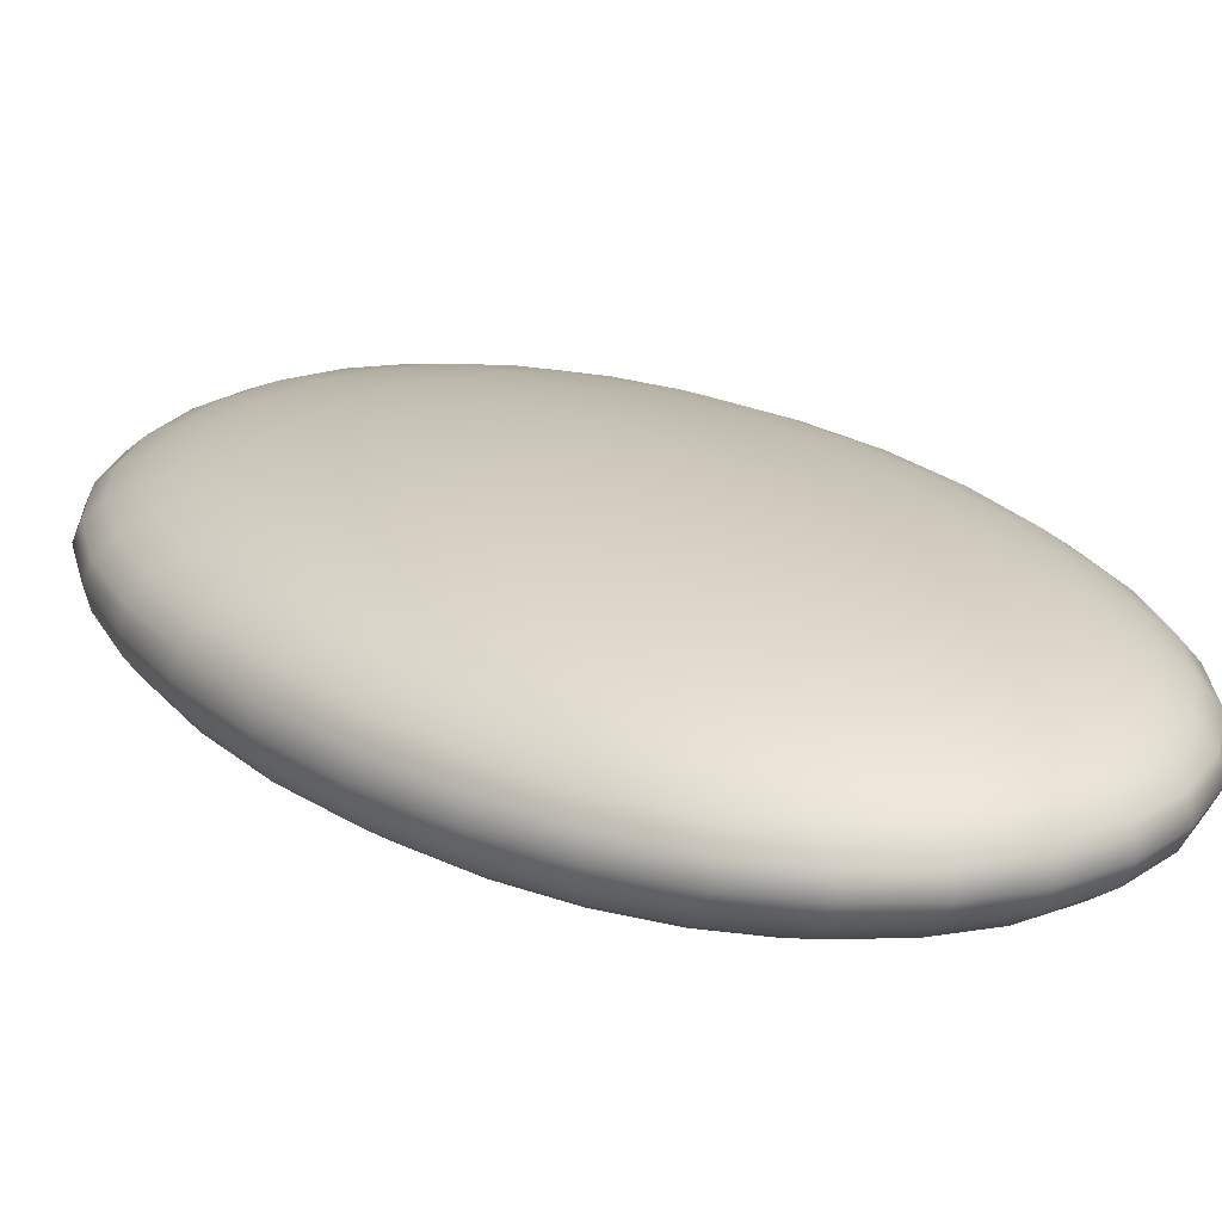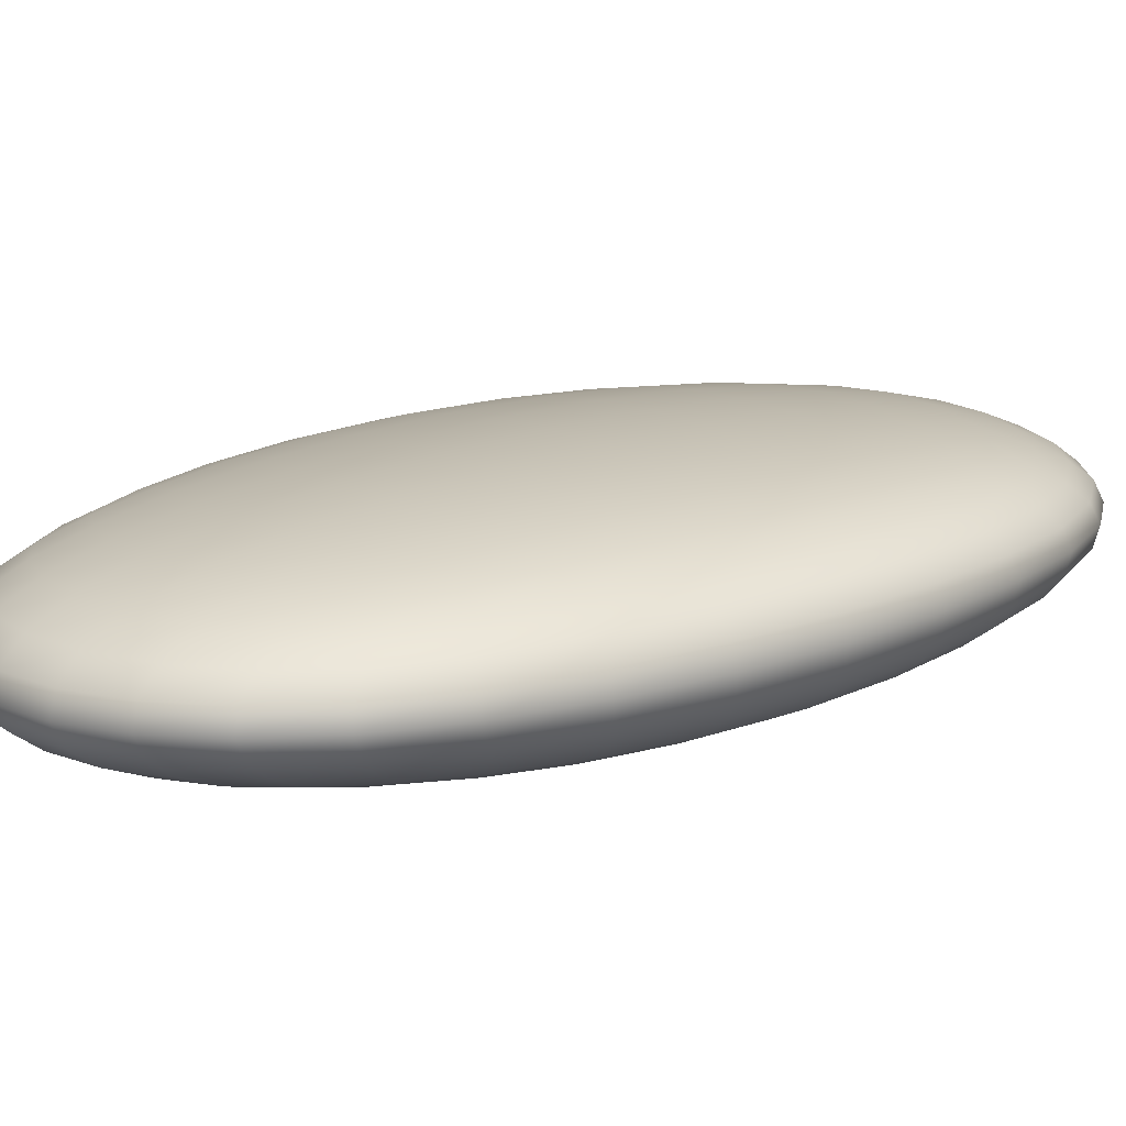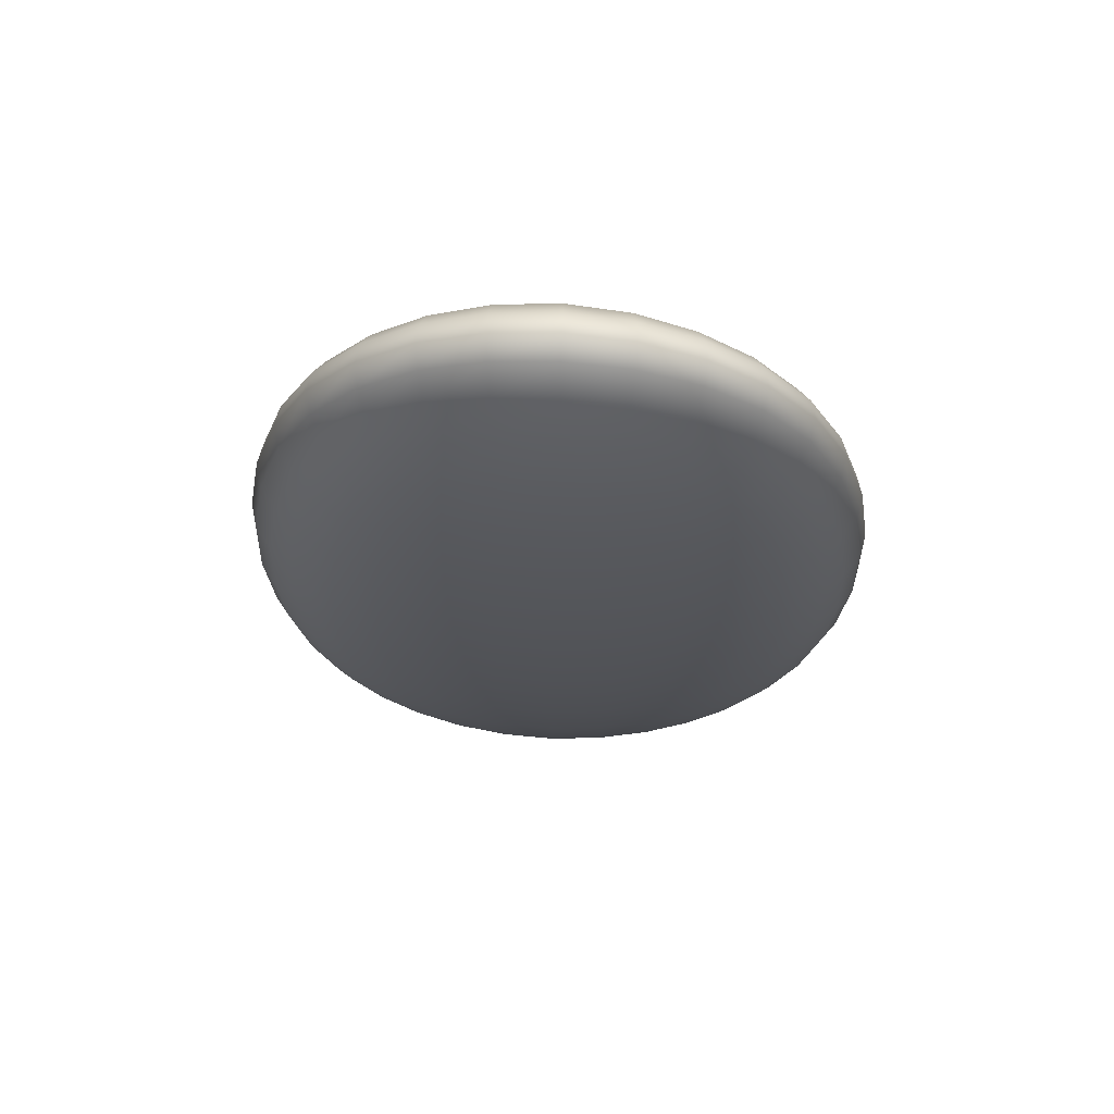
<metadata>
{"format":"obj","ext":"obj","renderer":"f3d","projection":"perspective","resolution":1024,"background":"white","views":[{"elev":21.3,"azim":139.8,"up":"+Y"},{"elev":15.1,"azim":-129.8,"up":"+Y"},{"elev":66.4,"azim":-178.2,"up":"+Z"}]}
</metadata>
<code>
g default
v -0.5607 -0.1462 0.8855
v 0.5254 -0.184 0.8886
v -0.5605 0.2223 0.8378
v 0.5233 0.2009 0.8407
v -0.5434 0.1724 -0.8929
v 0.5404 0.1626 -0.8963
v -0.5459 -0.1983 -0.8463
v 0.5403 -0.2245 -0.8495
v -0.6774 0.2411 -0.03303
v 0.668 -0.03691 -1.075
v -0.001317 -0.2608 -1.044
v -0.6686 -0.01748 -1.07
v 0.6591 -0.2536 0.02504
v -0.6796 -0.2105 0.02507
v -0.01915 -0.2033 1.094
v 0.6484 0.008955 1.067
v -0.02078 0.2603 1.035
v -0.6883 0.04809 1.062
v 0.6573 0.2257 -0.03334
v 0.000707 0.2065 -1.101
v -0.02364 0.03895 1.464
v -0.009999 0.3205 -0.04408
v 0.003375 -0.03762 -1.472
v -0.01027 -0.3192 0.03595
v 0.9084 -0.01946 -0.004186
v -0.9286 0.02078 -0.003944
v -0.3666 -0.0739 1.285
v 0.3238 -0.09747 1.288
v 0.3225 0.1444 1.257
v -0.3671 0.1626 1.254
v -0.36 0.2967 0.512
v 0.3288 0.2878 0.5128
v 0.34 0.262 -0.5907
v -0.3488 0.2671 -0.5894
v -0.3426 0.09142 -1.292
v 0.347 0.08476 -1.296
v 0.3462 -0.1593 -1.266
v -0.3442 -0.1472 -1.263
v -0.3513 -0.2814 -0.5205
v 0.3399 -0.3026 -0.5216
v 0.3308 -0.2747 0.5829
v -0.3604 -0.2496 0.5819
v 0.7831 -0.1293 0.564
v 0.7929 -0.1527 -0.5422
v 0.7922 0.09604 -0.5722
v 0.7817 0.1187 0.5337
v -0.8035 -0.1154 -0.539
v -0.8133 -0.08052 0.561
v -0.8124 0.1513 0.5309
v -0.8019 0.1172 -0.5688
v -0.02215 -0.09015 1.38
v 0.3423 0.02498 1.366
v -0.02329 0.1628 1.348
v -0.3878 0.04769 1.362
v -0.016 0.3132 0.5419
v 0.3543 0.2954 -0.04145
v -0.004016 0.2841 -0.6246
v -0.3744 0.3019 -0.04125
v 0.003128 0.09273 -1.388
v 0.3675 -0.03964 -1.374
v 0.001775 -0.1627 -1.356
v -0.3626 -0.03037 -1.37
v -0.005515 -0.3132 -0.5506
v 0.3555 -0.31 0.03322
v -0.01501 -0.2815 0.617
v -0.376 -0.2846 0.03322
v 0.8462 -0.1499 0.01178
v 0.851 -0.02994 -0.5895
v 0.845 0.1138 -0.02013
v 0.8402 -0.006225 0.5812
v -0.8666 -0.103 0.0119
v -0.8713 0.03798 0.5777
v -0.8651 0.1418 -0.01981
v -0.8605 0.000833 -0.5857
v -0.3409 -0.1791 1.025
v 0.3036 -0.2023 1.027
v 0.6082 -0.1055 1.014
v 0.6068 0.1232 0.986
v 0.3014 0.238 0.9713
v -0.3415 0.2506 0.9693
v -0.6461 0.1538 0.9816
v -0.6463 -0.06433 1.01
v 0.6109 0.2223 0.4839
v 0.621 0.2 -0.5469
v 0.3214 0.1911 -1.034
v -0.3215 0.1961 -1.032
v -0.6309 0.2118 -0.5446
v -0.6411 0.2417 0.4821
v 0.6259 0.08012 -1.022
v 0.6259 -0.1501 -0.9946
v 0.3205 -0.2524 -0.9802
v -0.324 -0.2367 -0.9781
v -0.6285 -0.1257 -0.9899
v -0.627 0.09382 -1.018
v 0.6219 -0.2492 -0.4925
v 0.6131 -0.2254 0.539
v -0.6423 -0.1823 0.5369
v -0.6335 -0.2136 -0.4904
v -0.4895 -0.1181 1.083
v -0.1908 -0.1414 1.24
v -0.206 -0.01972 1.422
v -0.5403 -0.00973 1.223
v 0.1494 -0.1535 1.241
v 0.4506 -0.1507 1.087
v 0.498 -0.04312 1.227
v 0.1603 -0.03185 1.423
v 0.1596 0.0957 1.407
v 0.4973 0.07683 1.212
v 0.4487 0.1808 1.045
v 0.1477 0.2085 1.195
v -0.5404 0.1061 1.208
v -0.2065 0.1065 1.405
v -0.1919 0.2164 1.194
v -0.4897 0.2021 1.042
v -0.4865 0.2601 0.7163
v -0.1881 0.2902 0.7915
v -0.1958 0.3188 0.2497
v -0.5309 0.2796 0.2339
v 0.1512 0.2849 0.7923
v 0.4514 0.2446 0.7182
v 0.5054 0.2675 0.2345
v 0.1697 0.3151 0.2499
v 0.1757 0.301 -0.3354
v 0.5108 0.2553 -0.3094
v 0.4664 0.2106 -0.7848
v 0.1681 0.2447 -0.867
v -0.5254 0.2645 -0.3084
v -0.1897 0.3037 -0.3351
v -0.1713 0.2471 -0.8662
v -0.4715 0.2181 -0.7824
v -0.4688 0.1412 -1.091
v -0.1678 0.1517 -1.247
v -0.1798 0.02971 -1.429
v -0.5175 0.03427 -1.23
v 0.1718 0.1489 -1.248
v 0.4696 0.1327 -1.094
v 0.5202 0.02219 -1.235
v 0.1863 0.0258 -1.431
v 0.1857 -0.103 -1.416
v 0.52 -0.09872 -1.221
v 0.469 -0.2012 -1.054
v 0.1703 -0.2162 -1.204
v -0.5183 -0.08249 -1.216
v -0.1806 -0.09777 -1.414
v -0.1699 -0.2092 -1.202
v -0.471 -0.1814 -1.05
v -0.4742 -0.2394 -0.7248
v -0.1736 -0.283 -0.8004
v -0.1913 -0.3101 -0.2581
v -0.5278 -0.2561 -0.2421
v 0.1668 -0.2926 -0.8012
v 0.4663 -0.265 -0.727
v 0.5119 -0.2894 -0.243
v 0.1755 -0.3224 -0.2584
v 0.1708 -0.307 0.3276
v 0.5074 -0.2762 0.3014
v 0.4537 -0.2286 0.7771
v 0.1531 -0.2492 0.8596
v -0.5324 -0.2399 0.3006
v -0.1961 -0.2937 0.3273
v -0.1873 -0.2367 0.8588
v -0.4868 -0.195 0.775
v 0.6521 -0.1653 0.769
v 0.7524 -0.1969 0.2909
v 0.8748 -0.07898 0.2975
v 0.7467 -0.05957 0.8353
v 0.7571 -0.2088 -0.2539
v 0.6652 -0.1988 -0.7363
v 0.7616 -0.09453 -0.8288
v 0.8801 -0.0909 -0.2898
v 0.8796 0.04153 -0.3058
v 0.7614 0.0277 -0.8435
v 0.6647 0.1381 -0.7769
v 0.7557 0.165 -0.2991
v 0.7459 0.06211 0.8203
v 0.8741 0.05327 0.2814
v 0.7505 0.1764 0.2455
v 0.6502 0.1701 0.7276
v -0.6725 -0.1669 -0.7327
v -0.7728 -0.1658 -0.2525
v -0.8951 -0.05064 -0.2878
v -0.767 -0.06604 -0.8239
v -0.7775 -0.1488 0.2896
v -0.6856 -0.1205 0.7656
v -0.782 -0.01392 0.8308
v -0.9004 -0.03185 0.2958
v -0.8998 0.09075 0.2798
v -0.7817 0.1006 0.8159
v -0.6849 0.1967 0.7244
v -0.7759 0.2003 0.2444
v -0.7661 0.04899 -0.8386
v -0.8943 0.07214 -0.3036
v -0.7706 0.1839 -0.2974
v -0.6703 0.1519 -0.7732
v -0.3503 -0.1299 1.178
v -0.1986 -0.08248 1.355
v -0.381 -0.01371 1.346
v -0.5181 -0.06673 1.17
v 0.3099 -0.1532 1.181
v 0.4773 -0.1002 1.174
v 0.3365 -0.03722 1.35
v 0.1547 -0.09464 1.357
v 0.3358 0.08651 1.334
v 0.4759 0.1326 1.145
v 0.3081 0.1958 1.137
v 0.1534 0.1553 1.325
v -0.3813 0.1073 1.331
v -0.1995 0.1647 1.324
v -0.351 0.2111 1.134
v -0.5183 0.1581 1.141
v -0.3474 0.279 0.7583
v -0.1921 0.3101 0.532
v -0.3708 0.3044 0.2412
v -0.5119 0.2739 0.4907
v 0.3113 0.2684 0.7597
v 0.4813 0.2601 0.492
v 0.3451 0.2968 0.2415
v 0.1603 0.3057 0.5325
v 0.3508 0.2836 -0.3231
v 0.4919 0.2363 -0.5637
v 0.3273 0.2312 -0.8313
v 0.1721 0.2779 -0.614
v -0.3651 0.2893 -0.3224
v -0.1803 0.2804 -0.6134
v -0.3313 0.2361 -0.8296
v -0.5013 0.2445 -0.5619
v -0.3282 0.1471 -1.186
v -0.1735 0.09274 -1.363
v -0.356 0.03132 -1.354
v -0.496 0.09075 -1.178
v 0.3309 0.1415 -1.188
v 0.4981 0.08062 -1.182
v 0.361 0.02341 -1.358
v 0.1793 0.08944 -1.365
v 0.3606 -0.1015 -1.343
v 0.4977 -0.154 -1.154
v 0.3299 -0.2104 -1.146
v 0.1782 -0.1629 -1.334
v -0.3568 -0.09083 -1.339
v -0.175 -0.1569 -1.332
v -0.3304 -0.1967 -1.143
v -0.4976 -0.1359 -1.149
v -0.334 -0.2646 -0.767
v -0.1824 -0.3022 -0.5407
v -0.3672 -0.2879 -0.2495
v -0.504 -0.2517 -0.4991
v 0.3267 -0.283 -0.7686
v 0.4923 -0.2814 -0.5007
v 0.3513 -0.3117 -0.25
v 0.1712 -0.3133 -0.5412
v 0.3467 -0.2974 0.3151
v 0.4835 -0.2559 0.5558
v 0.3135 -0.2429 0.8238
v 0.1619 -0.2831 0.6064
v -0.3718 -0.2717 0.3146
v -0.1918 -0.2701 0.6059
v -0.3472 -0.2189 0.8222
v -0.5128 -0.2204 0.5543
v 0.7126 -0.1822 0.5463
v 0.8289 -0.1412 0.2945
v 0.826 -0.06956 0.5786
v 0.7099 -0.1163 0.8075
v 0.7217 -0.2055 -0.5111
v 0.7239 -0.1507 -0.787
v 0.8363 -0.0932 -0.5715
v 0.834 -0.1531 -0.2716
v 0.8359 0.03422 -0.5869
v 0.7236 0.08635 -0.8156
v 0.7209 0.1523 -0.5543
v 0.8329 0.1059 -0.3028
v 0.8252 0.0575 0.5631
v 0.8276 0.1174 0.2631
v 0.7106 0.1744 0.5026
v 0.7084 0.1196 0.7785
v -0.733 -0.1676 -0.5084
v -0.8493 -0.1102 -0.2698
v -0.8463 -0.05849 -0.5678
v -0.7302 -0.1197 -0.7828
v -0.7422 -0.1348 0.5437
v -0.7443 -0.07007 0.8035
v -0.8566 -0.02197 0.5753
v -0.8543 -0.09229 0.293
v -0.8561 0.09648 0.5598
v -0.7438 0.1524 0.7746
v -0.741 0.2003 0.5002
v -0.8531 0.1482 0.2618
v -0.8454 0.06032 -0.5831
v -0.8477 0.1306 -0.3008
v -0.7307 0.1685 -0.5514
v -0.7286 0.1038 -0.8112
v -0.02311 -0.02627 1.447
v -0.02082 -0.15 1.262
v 0.163 0.03242 1.44
v 0.5067 0.01702 1.241
v -0.02372 0.1029 1.431
v -0.02232 0.2162 1.215
v -0.2098 0.04417 1.438
v -0.5498 0.04913 1.237
v -0.01307 0.3225 0.2544
v -0.01862 0.2926 0.8061
v 0.176 0.3135 -0.04345
v 0.5173 0.2661 -0.03808
v -0.006928 0.3076 -0.3412
v -0.00142 0.2502 -0.882
v -0.196 0.3166 -0.04335
v -0.5374 0.2767 -0.03781
v 0.003503 0.02827 -1.455
v 0.00221 0.153 -1.27
v 0.1895 -0.03926 -1.448
v 0.5296 -0.03884 -1.25
v 0.002784 -0.1022 -1.439
v 0.000393 -0.2165 -1.224
v -0.1832 -0.03468 -1.446
v -0.5269 -0.02465 -1.245
v -0.007859 -0.3218 -0.2628
v -0.00331 -0.293 -0.815
v 0.1765 -0.3203 0.03527
v 0.5189 -0.288 0.02981
v -0.01268 -0.3056 0.3334
v -0.01719 -0.2472 0.8747
v -0.197 -0.3071 0.03527
v -0.5394 -0.2522 0.02982
v 0.893 -0.08653 0.003962
v 0.7682 -0.2066 0.01891
v 0.8954 -0.02509 -0.3031
v 0.7752 -0.03391 -0.8511
v 0.8923 0.04831 -0.01233
v 0.7666 0.1739 -0.02725
v 0.8899 -0.01314 0.2947
v 0.7597 0.001172 0.8427
v -0.9133 -0.04194 0.004148
v -0.7887 -0.16 0.01899
v -0.9157 0.03 0.293
v -0.7955 0.0442 0.8381
v -0.9125 0.08282 -0.01204
v -0.7867 0.1954 -0.02692
v -0.9102 0.01088 -0.3009
v -0.7799 -0.008803 -0.846
v -0.1859 -0.1937 1.074
v -0.4729 -0.1616 0.9541
v 0.1479 -0.2058 1.075
v 0.4366 -0.1938 0.9568
v 0.6372 -0.05032 1.055
v 0.5663 -0.1526 0.9516
v 0.6365 0.06819 1.041
v 0.5645 0.17 0.9115
v 0.1459 0.2526 1.017
v 0.4344 0.2188 0.9052
v -0.187 0.2591 1.016
v -0.473 0.2367 0.9026
v -0.6764 0.1036 1.036
v -0.6027 0.1954 0.9079
v -0.6765 -0.009299 1.05
v -0.603 -0.1127 0.9478
v 0.643 0.2273 0.234
v 0.5662 0.2122 0.6976
v 0.6483 0.2158 -0.2997
v 0.5805 0.1804 -0.7569
v 0.1669 0.2016 -1.083
v 0.4529 0.1766 -0.9644
v -0.166 0.2041 -1.081
v -0.4545 0.1842 -0.9615
v -0.6631 0.2293 -0.2983
v -0.5863 0.1909 -0.7538
v -0.6684 0.2448 0.2333
v -0.6006 0.2329 0.6951
v 0.6562 0.02326 -1.064
v 0.5826 0.1293 -0.9594
v 0.6562 -0.096 -1.049
v 0.5826 -0.1952 -0.9202
v 0.1654 -0.2603 -1.026
v 0.4524 -0.2387 -0.9141
v -0.1683 -0.2522 -1.025
v -0.457 -0.2168 -0.9113
v -0.6575 -0.07386 -1.044
v -0.5867 -0.1695 -0.9163
v -0.6567 0.03977 -1.058
v -0.5846 0.1406 -0.9553
v 0.6497 -0.2552 -0.2425
v 0.5808 -0.2374 -0.7063
v 0.6451 -0.2429 0.2916
v 0.5684 -0.2037 0.749
v -0.6701 -0.1988 0.2905
v -0.6013 -0.163 0.7463
v -0.6656 -0.2151 -0.2414
v -0.5889 -0.2069 -0.7035
g pCube2 pCube1SmoothProxyGroup
f 1 340 99 354
f 340 75 195 99
f 99 195 27 198
f 354 99 198 82
f 75 339 100 195
f 339 15 292 100
f 100 292 51 196
f 195 100 196 27
f 27 196 101 197
f 196 51 291 101
f 101 291 21 297
f 197 101 297 54
f 82 198 102 353
f 198 27 197 102
f 102 197 54 298
f 353 102 298 18
f 15 341 103 292
f 341 76 199 103
f 103 199 28 202
f 292 103 202 51
f 76 342 104 199
f 342 2 344 104
f 104 344 77 200
f 199 104 200 28
f 28 200 105 201
f 200 77 343 105
f 105 343 16 294
f 201 105 294 52
f 51 202 106 291
f 202 28 201 106
f 106 201 52 293
f 291 106 293 21
f 21 293 107 295
f 293 52 203 107
f 107 203 29 206
f 295 107 206 53
f 52 294 108 203
f 294 16 345 108
f 108 345 78 204
f 203 108 204 29
f 29 204 109 205
f 204 78 346 109
f 109 346 4 348
f 205 109 348 79
f 53 206 110 296
f 206 29 205 110
f 110 205 79 347
f 296 110 347 17
f 18 298 111 351
f 298 54 207 111
f 111 207 30 210
f 351 111 210 81
f 54 297 112 207
f 297 21 295 112
f 112 295 53 208
f 207 112 208 30
f 30 208 113 209
f 208 53 296 113
f 113 296 17 349
f 209 113 349 80
f 81 210 114 352
f 210 30 209 114
f 114 209 80 350
f 352 114 350 3
f 3 350 115 366
f 350 80 211 115
f 115 211 31 214
f 366 115 214 88
f 80 349 116 211
f 349 17 300 116
f 116 300 55 212
f 211 116 212 31
f 31 212 117 213
f 212 55 299 117
f 117 299 22 305
f 213 117 305 58
f 88 214 118 365
f 214 31 213 118
f 118 213 58 306
f 365 118 306 9
f 17 347 119 300
f 347 79 215 119
f 119 215 32 218
f 300 119 218 55
f 79 348 120 215
f 348 4 356 120
f 120 356 83 216
f 215 120 216 32
f 32 216 121 217
f 216 83 355 121
f 121 355 19 302
f 217 121 302 56
f 55 218 122 299
f 218 32 217 122
f 122 217 56 301
f 299 122 301 22
f 22 301 123 303
f 301 56 219 123
f 123 219 33 222
f 303 123 222 57
f 56 302 124 219
f 302 19 357 124
f 124 357 84 220
f 219 124 220 33
f 33 220 125 221
f 220 84 358 125
f 125 358 6 360
f 221 125 360 85
f 57 222 126 304
f 222 33 221 126
f 126 221 85 359
f 304 126 359 20
f 9 306 127 363
f 306 58 223 127
f 127 223 34 226
f 363 127 226 87
f 58 305 128 223
f 305 22 303 128
f 128 303 57 224
f 223 128 224 34
f 34 224 129 225
f 224 57 304 129
f 129 304 20 361
f 225 129 361 86
f 87 226 130 364
f 226 34 225 130
f 130 225 86 362
f 364 130 362 5
f 5 362 131 378
f 362 86 227 131
f 131 227 35 230
f 378 131 230 94
f 86 361 132 227
f 361 20 308 132
f 132 308 59 228
f 227 132 228 35
f 35 228 133 229
f 228 59 307 133
f 133 307 23 313
f 229 133 313 62
f 94 230 134 377
f 230 35 229 134
f 134 229 62 314
f 377 134 314 12
f 20 359 135 308
f 359 85 231 135
f 135 231 36 234
f 308 135 234 59
f 85 360 136 231
f 360 6 368 136
f 136 368 89 232
f 231 136 232 36
f 36 232 137 233
f 232 89 367 137
f 137 367 10 310
f 233 137 310 60
f 59 234 138 307
f 234 36 233 138
f 138 233 60 309
f 307 138 309 23
f 23 309 139 311
f 309 60 235 139
f 139 235 37 238
f 311 139 238 61
f 60 310 140 235
f 310 10 369 140
f 140 369 90 236
f 235 140 236 37
f 37 236 141 237
f 236 90 370 141
f 141 370 8 372
f 237 141 372 91
f 61 238 142 312
f 238 37 237 142
f 142 237 91 371
f 312 142 371 11
f 12 314 143 375
f 314 62 239 143
f 143 239 38 242
f 375 143 242 93
f 62 313 144 239
f 313 23 311 144
f 144 311 61 240
f 239 144 240 38
f 38 240 145 241
f 240 61 312 145
f 145 312 11 373
f 241 145 373 92
f 93 242 146 376
f 242 38 241 146
f 146 241 92 374
f 376 146 374 7
f 7 374 147 386
f 374 92 243 147
f 147 243 39 246
f 386 147 246 98
f 92 373 148 243
f 373 11 316 148
f 148 316 63 244
f 243 148 244 39
f 39 244 149 245
f 244 63 315 149
f 149 315 24 321
f 245 149 321 66
f 98 246 150 385
f 246 39 245 150
f 150 245 66 322
f 385 150 322 14
f 11 371 151 316
f 371 91 247 151
f 151 247 40 250
f 316 151 250 63
f 91 372 152 247
f 372 8 380 152
f 152 380 95 248
f 247 152 248 40
f 40 248 153 249
f 248 95 379 153
f 153 379 13 318
f 249 153 318 64
f 63 250 154 315
f 250 40 249 154
f 154 249 64 317
f 315 154 317 24
f 24 317 155 319
f 317 64 251 155
f 155 251 41 254
f 319 155 254 65
f 64 318 156 251
f 318 13 381 156
f 156 381 96 252
f 251 156 252 41
f 41 252 157 253
f 252 96 382 157
f 157 382 2 342
f 253 157 342 76
f 65 254 158 320
f 254 41 253 158
f 158 253 76 341
f 320 158 341 15
f 14 322 159 383
f 322 66 255 159
f 159 255 42 258
f 383 159 258 97
f 66 321 160 255
f 321 24 319 160
f 160 319 65 256
f 255 160 256 42
f 42 256 161 257
f 256 65 320 161
f 161 320 15 339
f 257 161 339 75
f 97 258 162 384
f 258 42 257 162
f 162 257 75 340
f 384 162 340 1
f 2 382 163 344
f 382 96 259 163
f 163 259 43 262
f 344 163 262 77
f 96 381 164 259
f 381 13 324 164
f 164 324 67 260
f 259 164 260 43
f 43 260 165 261
f 260 67 323 165
f 165 323 25 329
f 261 165 329 70
f 77 262 166 343
f 262 43 261 166
f 166 261 70 330
f 343 166 330 16
f 13 379 167 324
f 379 95 263 167
f 167 263 44 266
f 324 167 266 67
f 95 380 168 263
f 380 8 370 168
f 168 370 90 264
f 263 168 264 44
f 44 264 169 265
f 264 90 369 169
f 169 369 10 326
f 265 169 326 68
f 67 266 170 323
f 266 44 265 170
f 170 265 68 325
f 323 170 325 25
f 25 325 171 327
f 325 68 267 171
f 171 267 45 270
f 327 171 270 69
f 68 326 172 267
f 326 10 367 172
f 172 367 89 268
f 267 172 268 45
f 45 268 173 269
f 268 89 368 173
f 173 368 6 358
f 269 173 358 84
f 69 270 174 328
f 270 45 269 174
f 174 269 84 357
f 328 174 357 19
f 16 330 175 345
f 330 70 271 175
f 175 271 46 274
f 345 175 274 78
f 70 329 176 271
f 329 25 327 176
f 176 327 69 272
f 271 176 272 46
f 46 272 177 273
f 272 69 328 177
f 177 328 19 355
f 273 177 355 83
f 78 274 178 346
f 274 46 273 178
f 178 273 83 356
f 346 178 356 4
f 7 386 179 376
f 386 98 275 179
f 179 275 47 278
f 376 179 278 93
f 98 385 180 275
f 385 14 332 180
f 180 332 71 276
f 275 180 276 47
f 47 276 181 277
f 276 71 331 181
f 181 331 26 337
f 277 181 337 74
f 93 278 182 375
f 278 47 277 182
f 182 277 74 338
f 375 182 338 12
f 14 383 183 332
f 383 97 279 183
f 183 279 48 282
f 332 183 282 71
f 97 384 184 279
f 384 1 354 184
f 184 354 82 280
f 279 184 280 48
f 48 280 185 281
f 280 82 353 185
f 185 353 18 334
f 281 185 334 72
f 71 282 186 331
f 282 48 281 186
f 186 281 72 333
f 331 186 333 26
f 26 333 187 335
f 333 72 283 187
f 187 283 49 286
f 335 187 286 73
f 72 334 188 283
f 334 18 351 188
f 188 351 81 284
f 283 188 284 49
f 49 284 189 285
f 284 81 352 189
f 189 352 3 366
f 285 189 366 88
f 73 286 190 336
f 286 49 285 190
f 190 285 88 365
f 336 190 365 9
f 12 338 191 377
f 338 74 287 191
f 191 287 50 290
f 377 191 290 94
f 74 337 192 287
f 337 26 335 192
f 192 335 73 288
f 287 192 288 50
f 50 288 193 289
f 288 73 336 193
f 193 336 9 363
f 289 193 363 87
f 94 290 194 378
f 290 50 289 194
f 194 289 87 364
f 378 194 364 5

</code>
